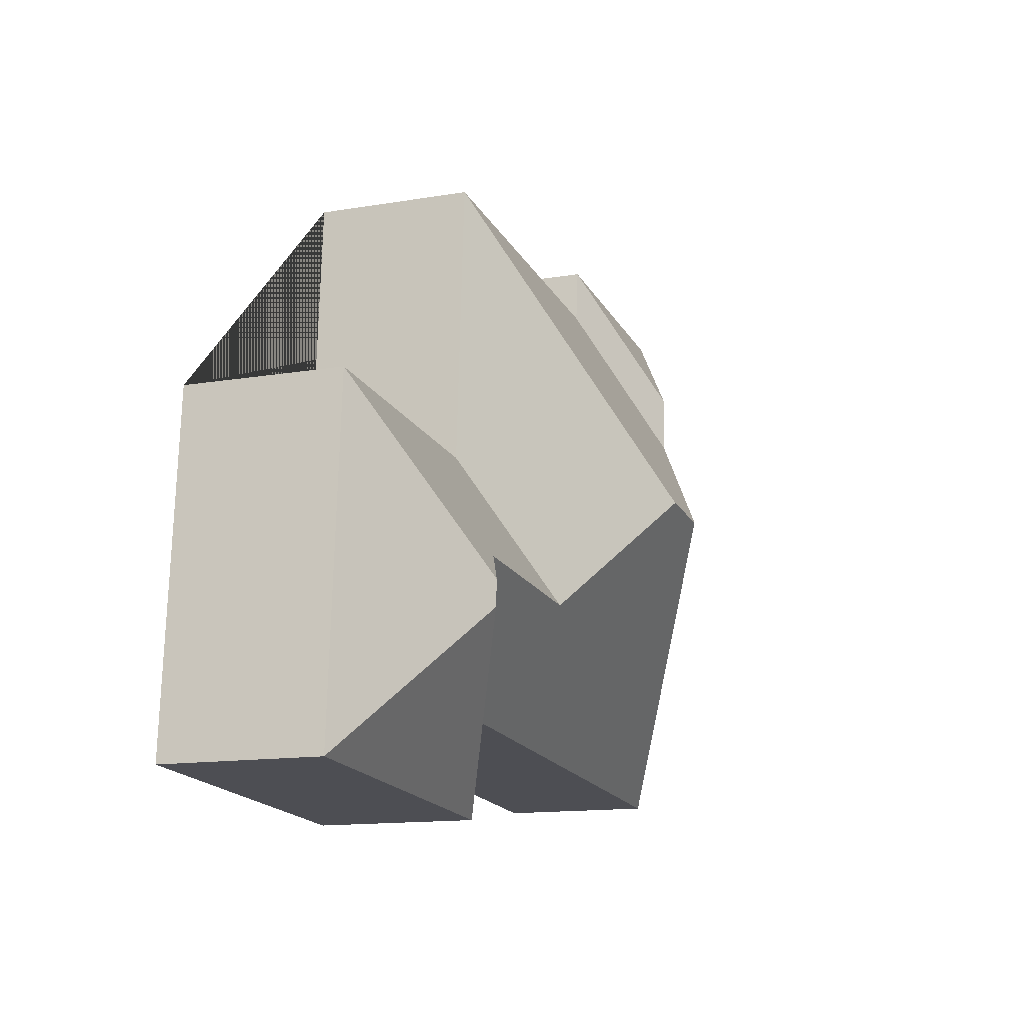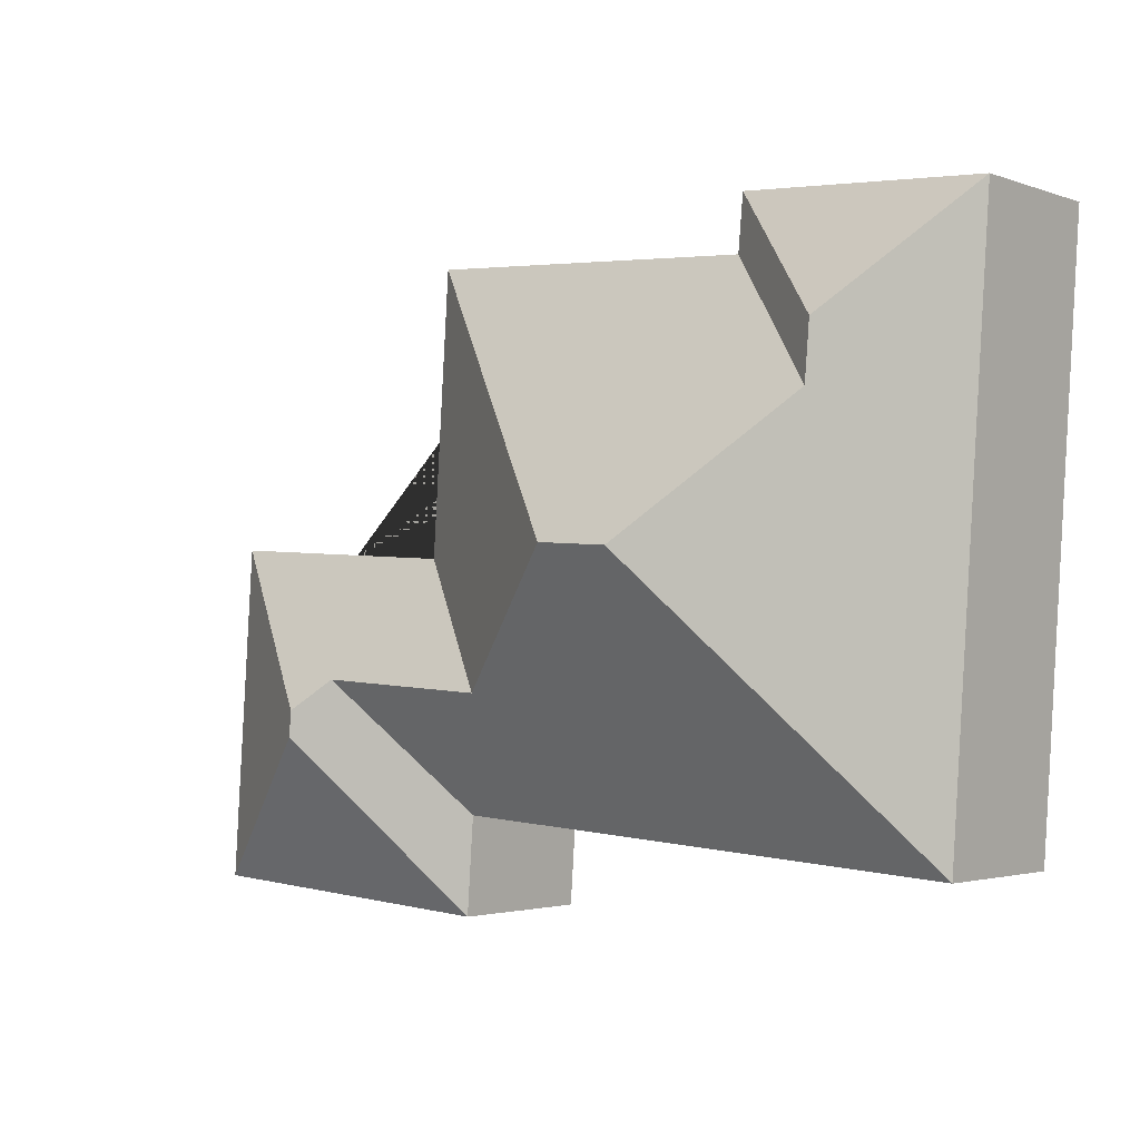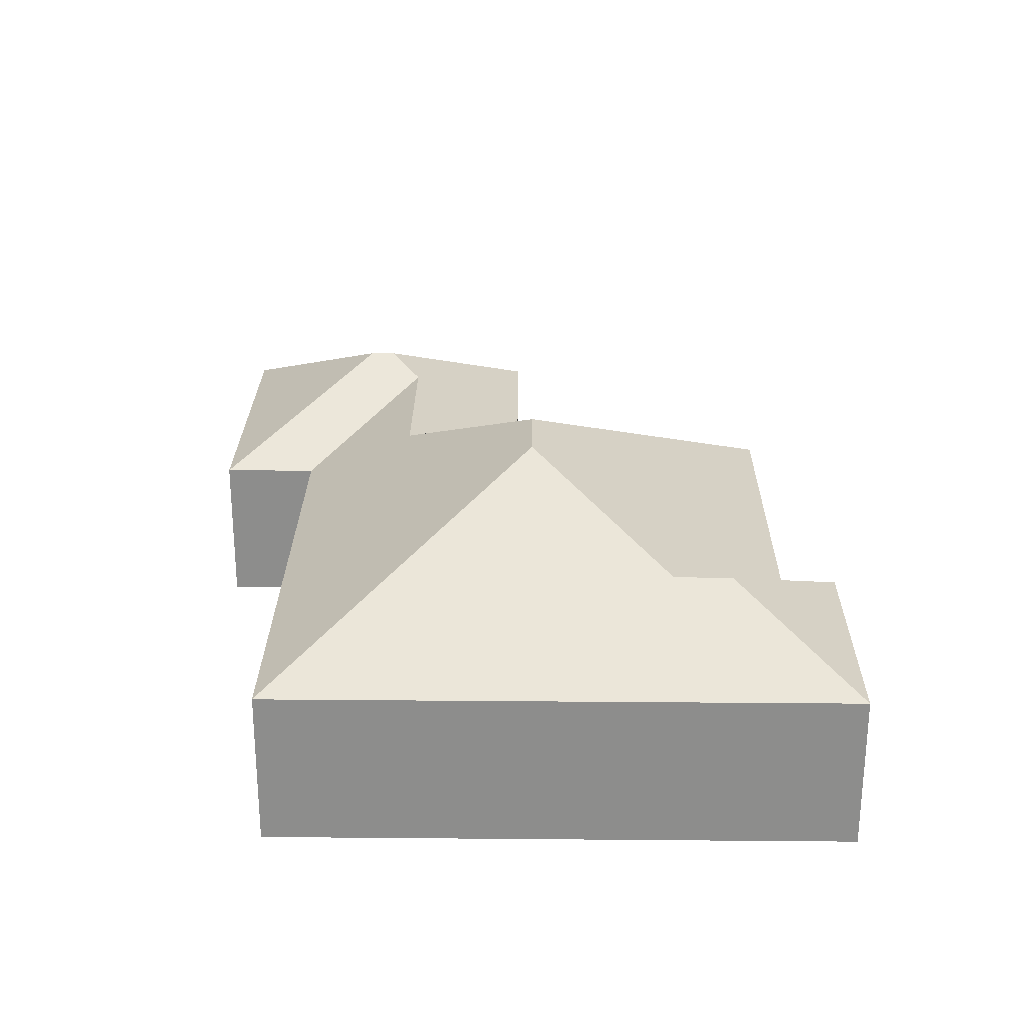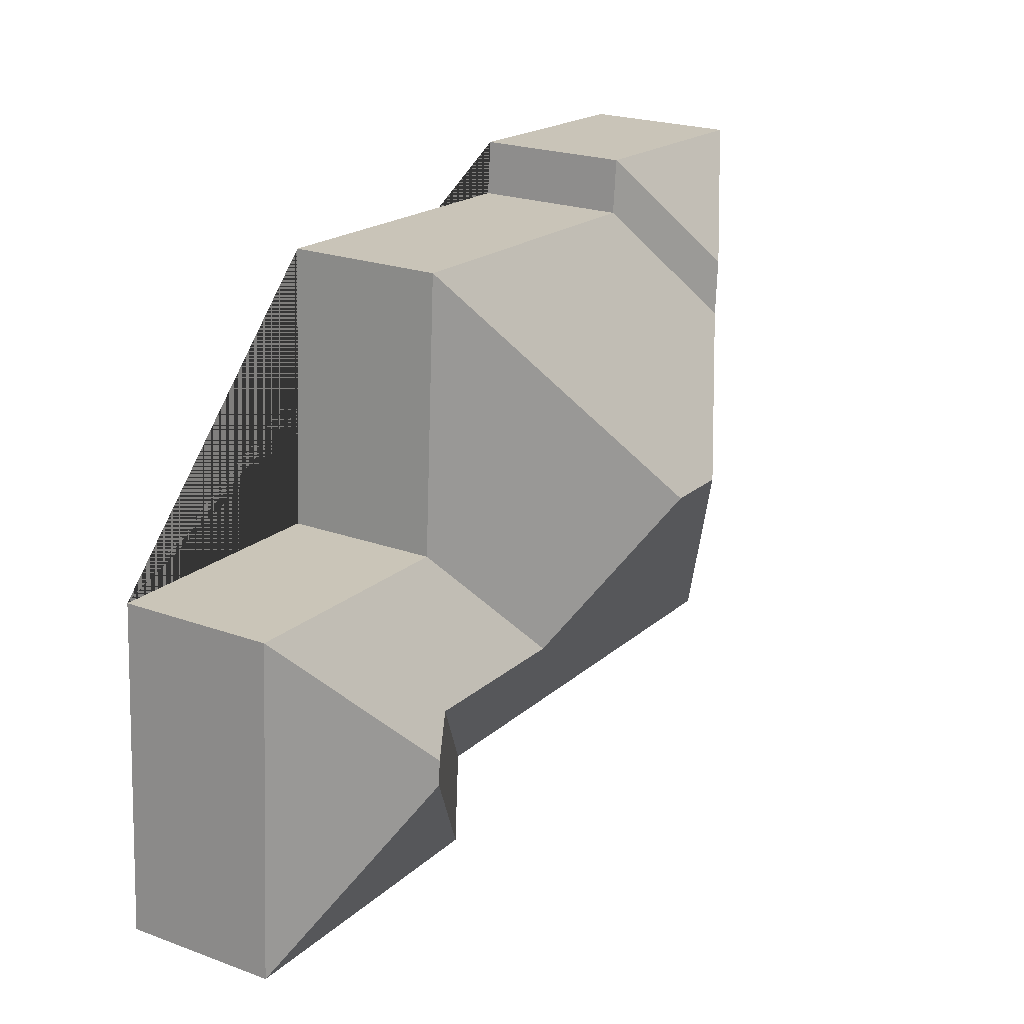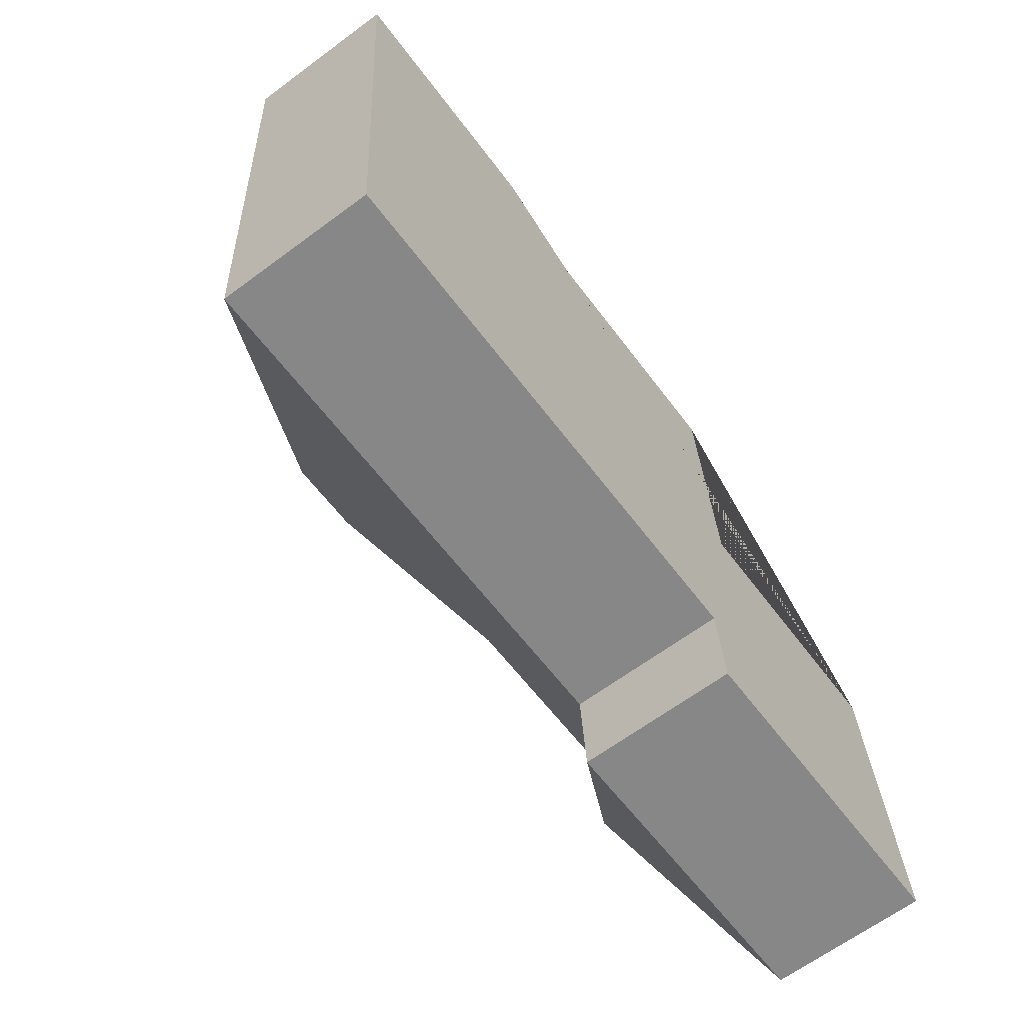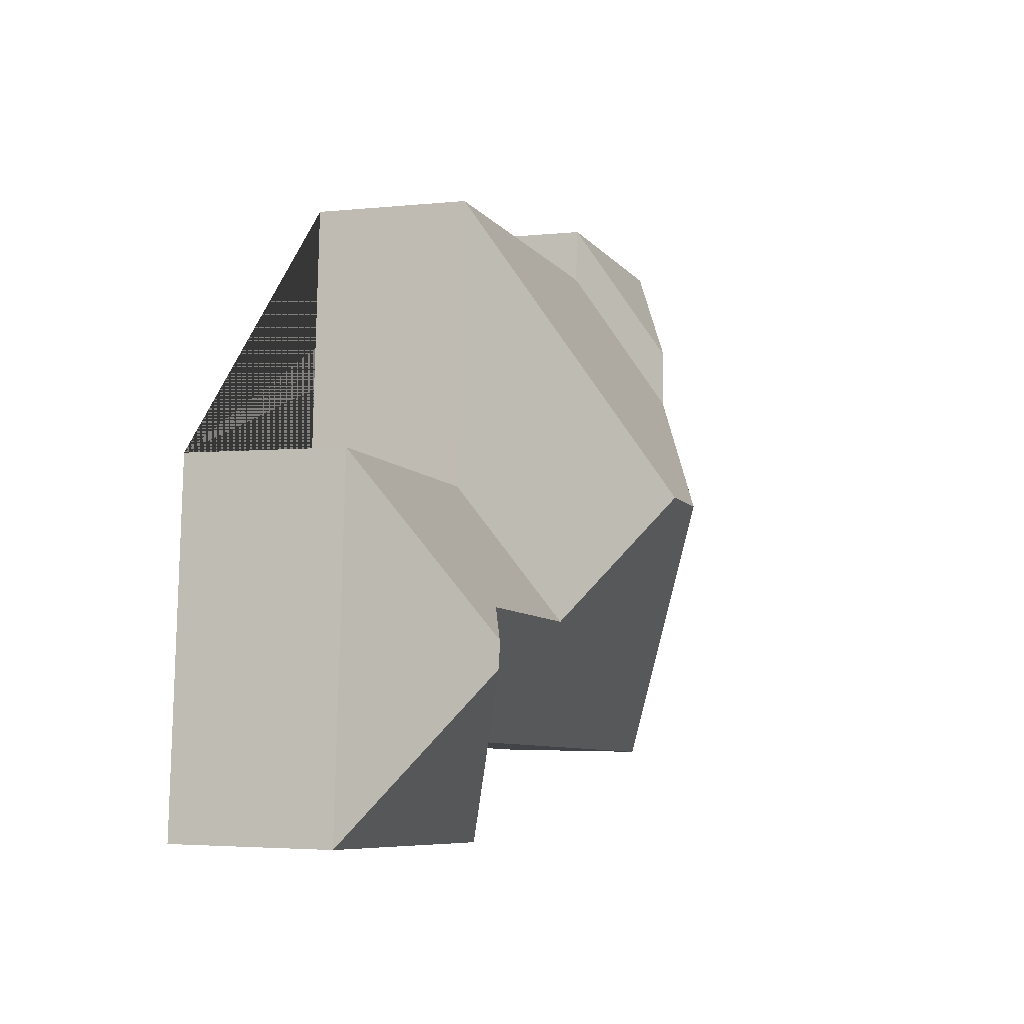
<metadata>
{"format":"obj","ext":"obj","renderer":"f3d","projection":"perspective","resolution":1024,"background":"white","views":[{"elev":-13.7,"azim":110.6,"up":"+Z"},{"elev":-2.4,"azim":-140.6,"up":"+Z"},{"elev":25.4,"azim":-93.1,"up":"+Y"},{"elev":23.2,"azim":121.4,"up":"+Z"},{"elev":-65.3,"azim":-53.4,"up":"+Z"},{"elev":-3.4,"azim":110.1,"up":"+Z"}]}
</metadata>
<code>
o CG10_500_035061_0018
v 440.5 75 -159.7
v 451.6 75 -322.6
v 370.7 115.9 -251
v 369.8 115.9 -238.7
v 351.7 107.3 -224.1
v 307.9 75 -32.03
v 316.6 75 -167.6
v 295 75 -333.3
v 291.7 75 -286.5
v 263.8 107.4 -229.9
v 193.8 145 -166.7
v 158.3 145 -169.1
v 138.9 75 -16.42
v 141.3 75 -43.16
v 85.96 107.8 -106.4
v 83.73 107.6 -78.37
v 20.36 75 -24.46
v 39.3 75 -303.6
v 440.5 0 -159.7
v 451.6 0 -322.6
v 295 0 -333.3
v 291.7 0 -286.5
v 39.3 0 -303.6
v 20.36 0 -24.46
v 138.9 0 -16.42
v 141.3 0 -43.16
v 307.9 0 -32.03
v 316.6 0 -167.6
f 8 2 3
f 8 3 4 5 9
f 9 5 10 11 12 18
f 18 12 15 16 17
f 2 3 4 1
f 1 4 5 10 7
f 7 10 11 6
f 6 11 12 15 14
f 14 15 16 13
f 13 16 17
f 19 20 21 22 23 24 25 26 27 28
f 1 19 20 2
f 2 20 21 8
f 8 21 22 9
f 9 22 23 18
f 18 23 24 17
f 17 24 25 13
f 13 25 26 14
f 14 26 27 6
f 6 27 28 7
f 7 28 19 1

</code>
